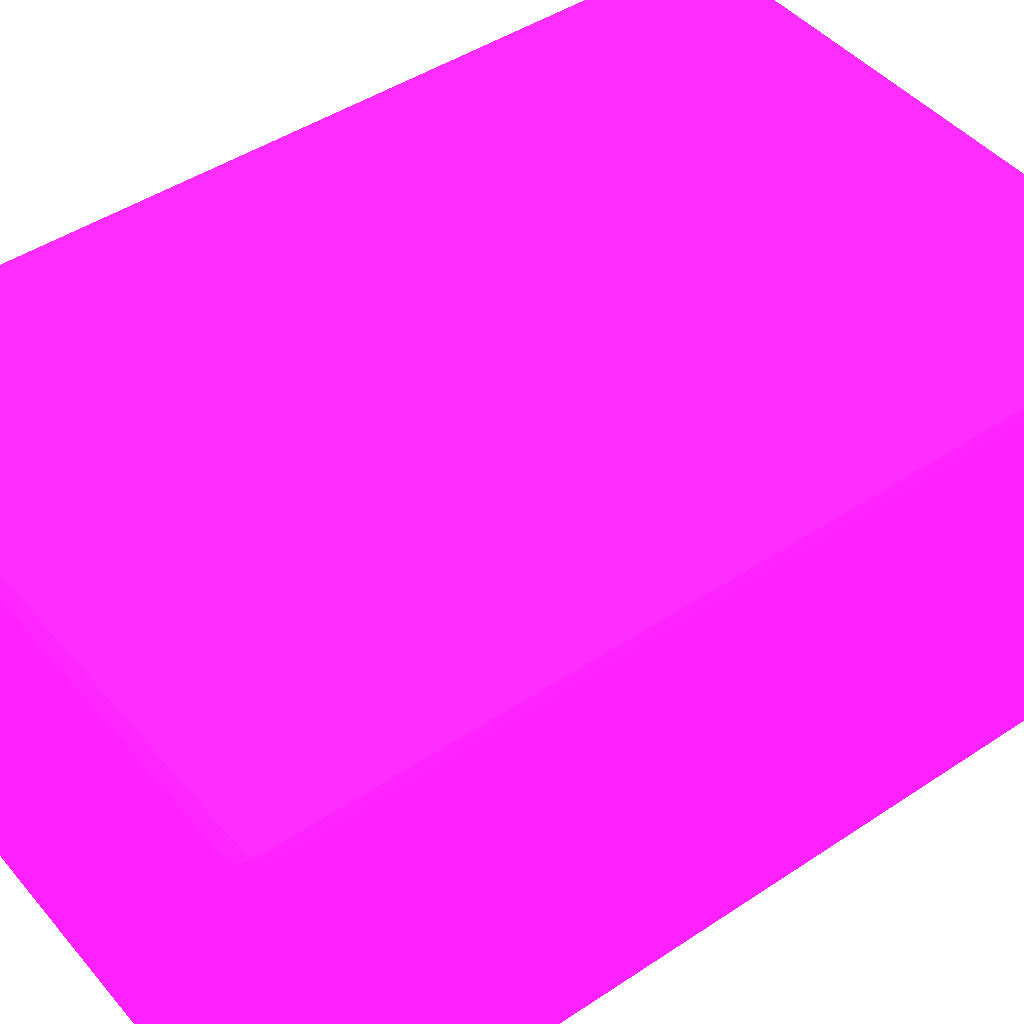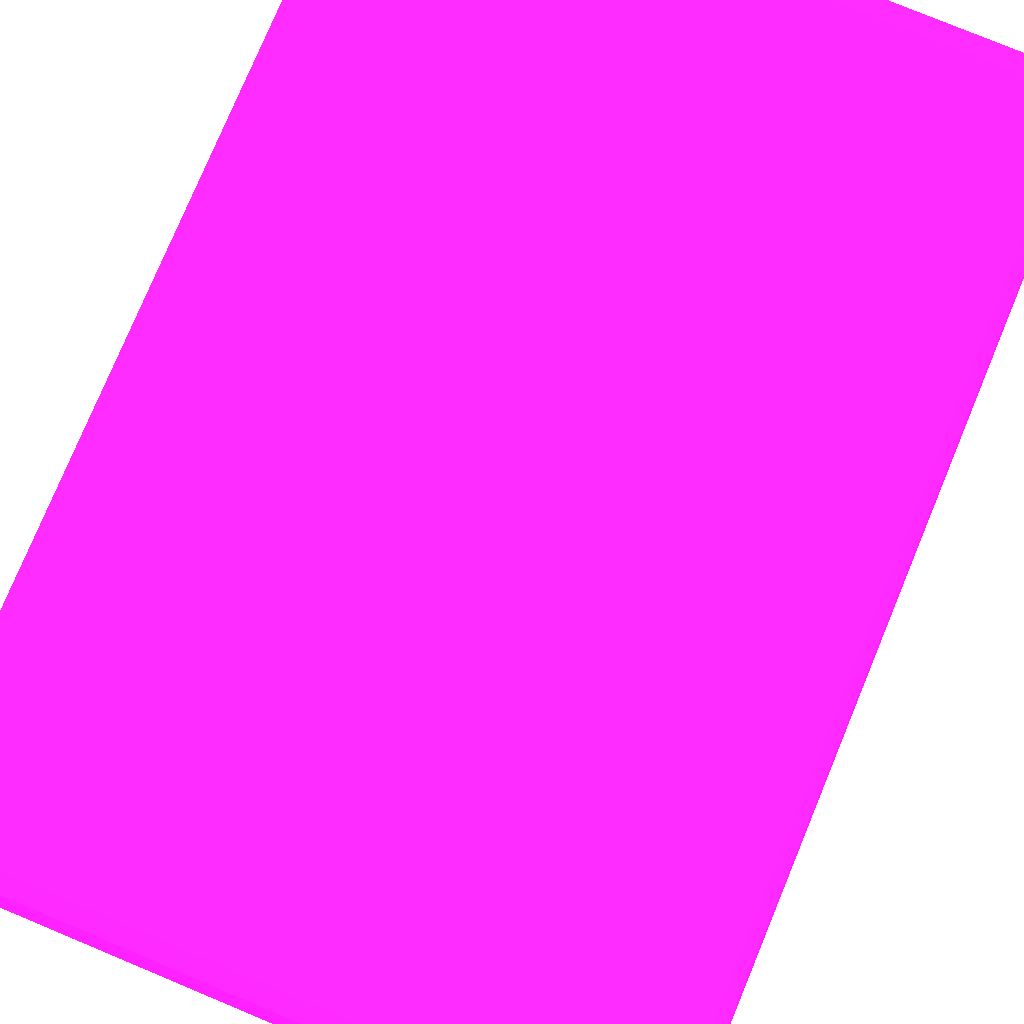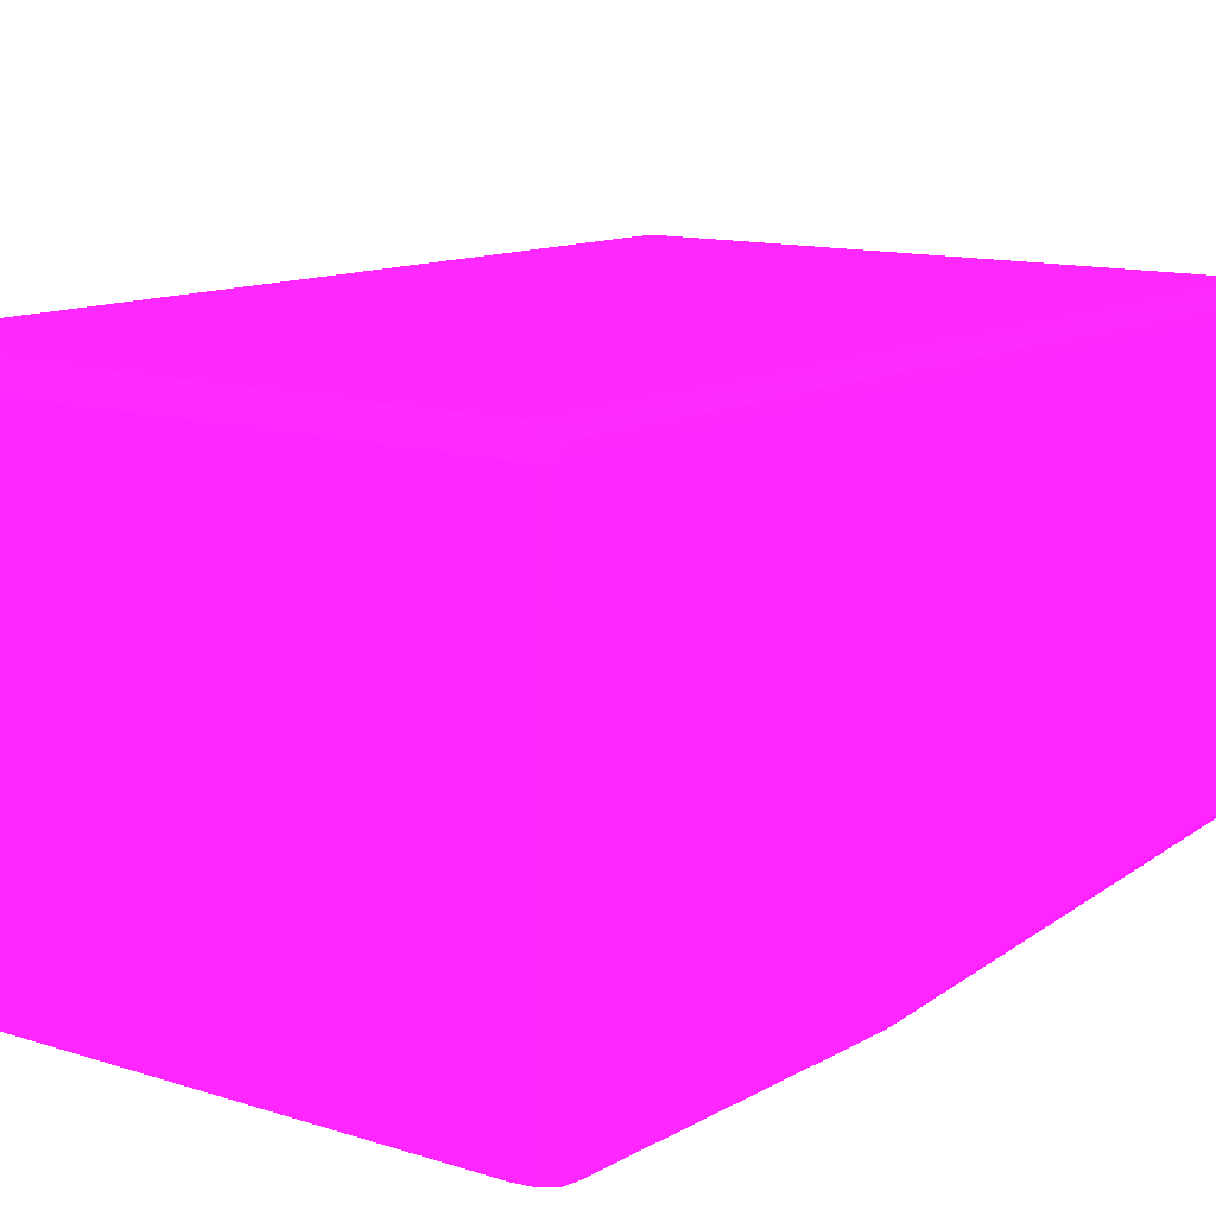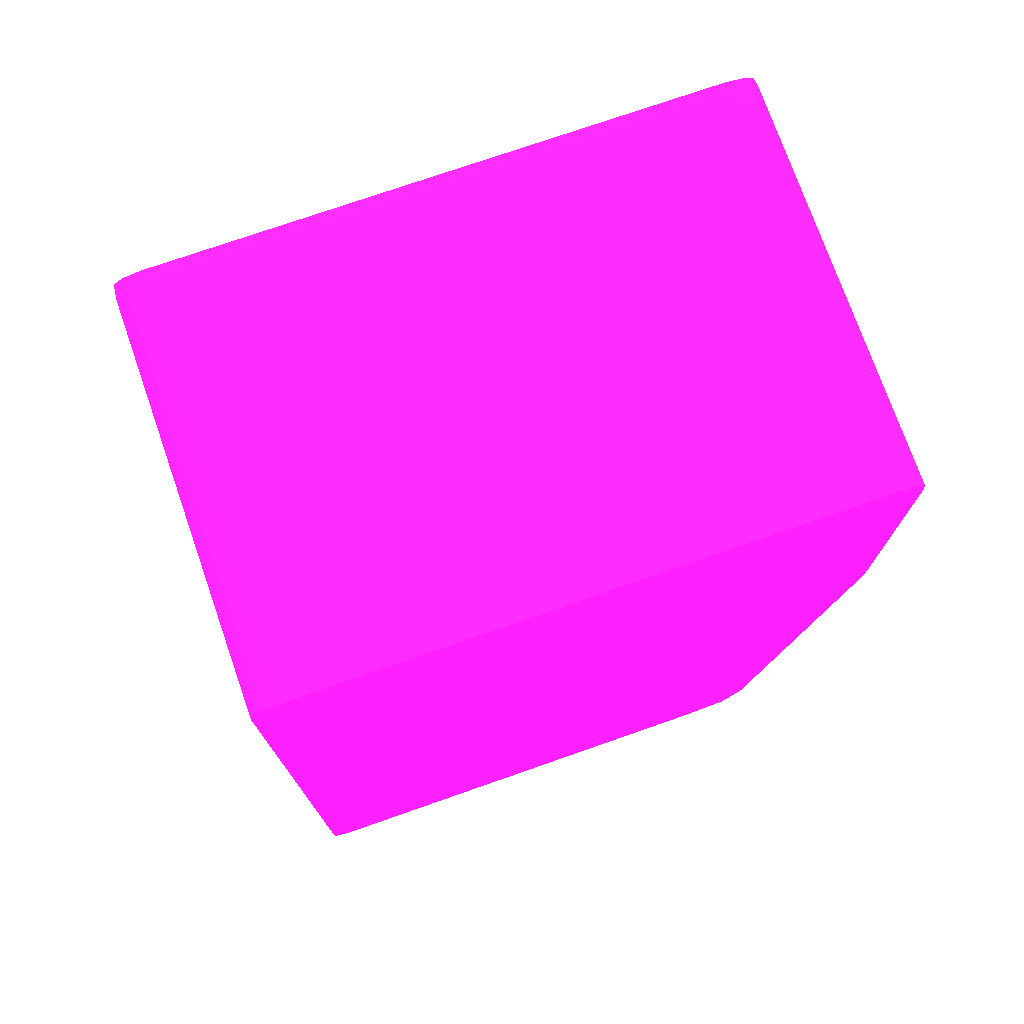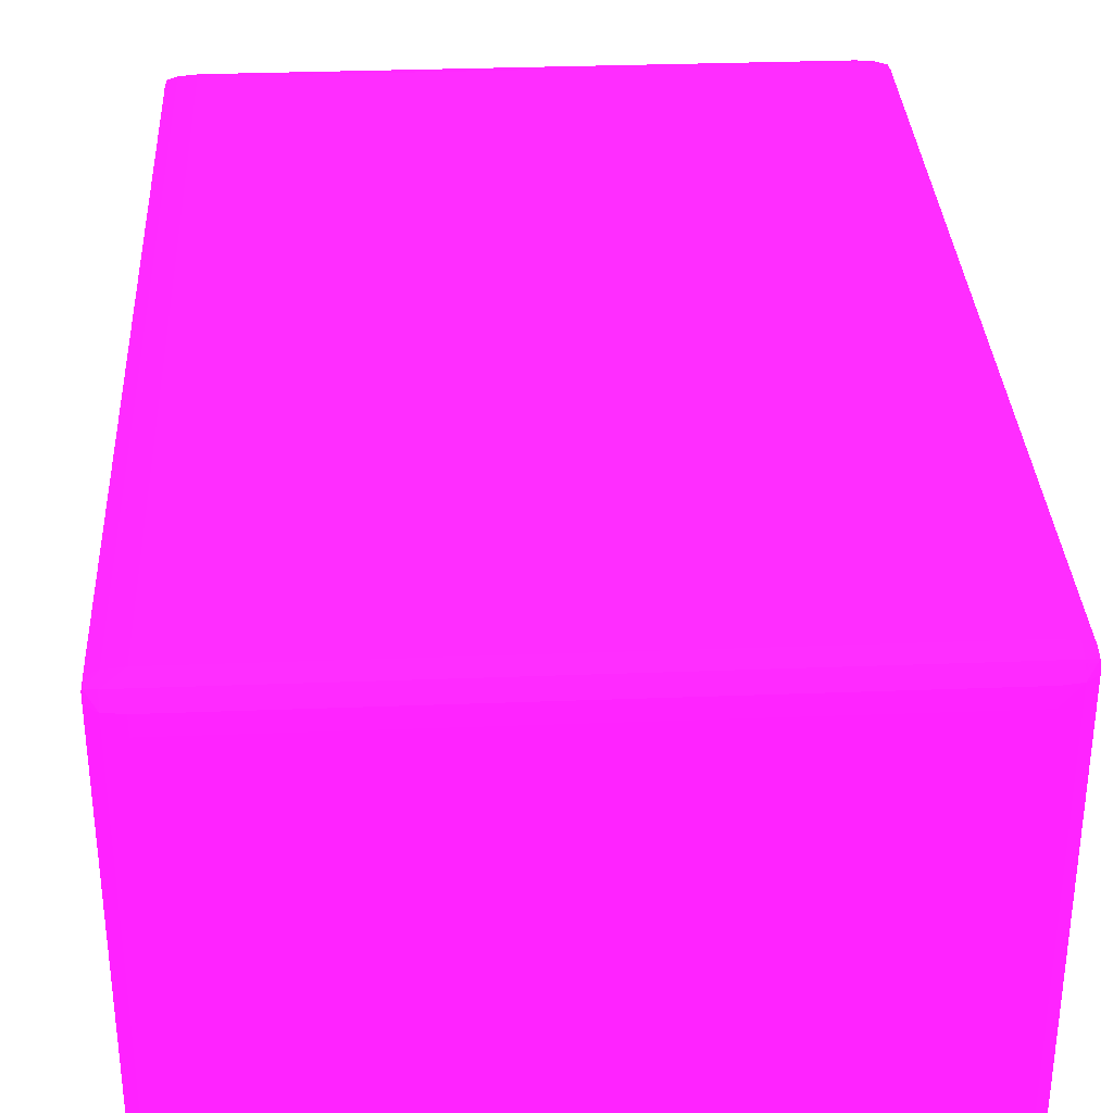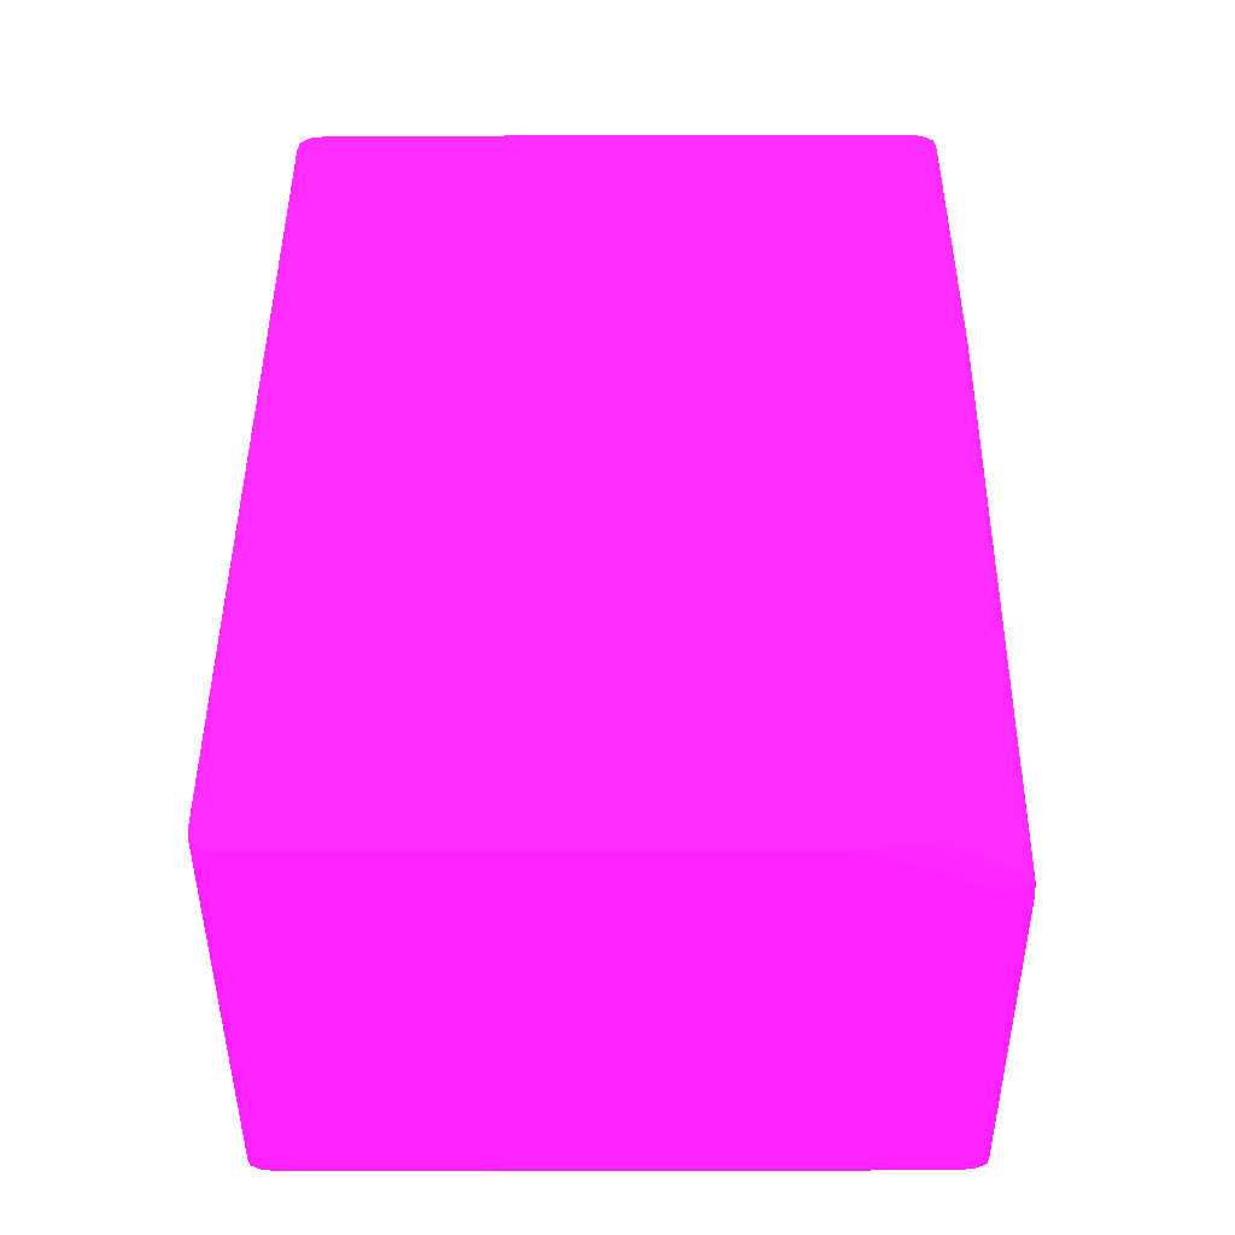
<metadata>
{"format":"obj","ext":"obj","renderer":"f3d","projection":"perspective","resolution":1024,"background":"white","views":[{"elev":45.4,"azim":-127.5,"up":"+Y"},{"elev":77.9,"azim":22.6,"up":"+Y"},{"elev":12.0,"azim":37.3,"up":"+Y"},{"elev":74.8,"azim":-19.3,"up":"+Z"},{"elev":32.9,"azim":-3.0,"up":"+Y"},{"elev":-45.8,"azim":0.2,"up":"+Z"}]}
</metadata>
<code>
v 21.35 10.11 42.85 0.8196 0.09412 0.8353
v 21.34 10.7 42.85 0.8196 0.09412 0.8353
v 21.28 10.7 43.33 0.8196 0.09412 0.8353
v 21.35 -3.46 42.85 0.8196 0.09412 0.8353
v 21.35 10.7 29.74 0.8196 0.09412 0.8353
v 21.28 11.09 42.85 0.8196 0.09412 0.8353
v 21.25 11.06 43.27 0.8196 0.09412 0.8353
v 21.28 -3.46 43.33 0.8196 0.09412 0.8353
v 20.91 10.7 43.61 0.8196 0.09412 0.8353
v 20.91 10.11 43.62 0.8196 0.09412 0.8353
v 20.99 -3.46 43.55 0.8196 0.09412 0.8353
v 21.35 -3.46 40.93 0.8196 0.09412 0.8353
v 21.35 10.7 12.46 0.8196 0.09412 0.8353
v 20.91 11.26 37.49 0.8196 0.09412 0.8353
v 20.91 11.26 42.85 0.8196 0.09412 0.8353
v 21.28 11.09 12.46 0.8196 0.09412 0.8353
v 20.91 11.26 16.63 0.8196 0.09412 0.8353
v 20.91 11.13 43.38 0.8196 0.09412 0.8353
v 20.31 10.7 43.7 0.8196 0.09412 0.8353
v 20.31 10.11 43.71 0.8196 0.09412 0.8353
v 20.91 -3.46 43.62 0.8196 0.09412 0.8353
v 21.34 -3.46 32.12 0.8196 0.09412 0.8353
v 21.35 -3.001 32.12 0.8196 0.09412 0.8353
v 21.35 -0.02182 12.46 0.8196 0.09412 0.8353
v 21.28 10.7 11.98 0.8196 0.09412 0.8353
v 21.25 11.06 12.04 0.8196 0.09412 0.8353
v 20.31 11.33 30.34 0.8196 0.09412 0.8353
v 20.31 11.33 42.85 0.8196 0.09412 0.8353
v 20.91 11.26 12.46 0.8196 0.09412 0.8353
v 20.31 11.16 43.42 0.8196 0.09412 0.8353
v 10.78 11.16 43.42 0.8196 0.09412 0.8353
v 0.6545 10.7 43.7 0.8196 0.09412 0.8353
v 20.31 -3.46 43.71 0.8196 0.09412 0.8353
v 0.6545 10.11 43.71 0.8196 0.09412 0.8353
v 21.34 -3.46 31.99 0.8196 0.09412 0.8353
v 21.25 -1.701 12.04 0.8196 0.09412 0.8353
v 21.34 -0.6168 12.46 0.8196 0.09412 0.8353
v 21.28 -1.213 11.98 0.8196 0.09412 0.8353
v 20.91 10.11 11.7 0.8196 0.09412 0.8353
v 20.91 10.7 11.7 0.8196 0.09412 0.8353
v 20.91 11.13 11.94 0.8196 0.09412 0.8353
v 13.16 11.33 42.85 0.8196 0.09412 0.8353
v 20.31 11.33 12.46 0.8196 0.09412 0.8353
v 0.6545 11.16 43.42 0.8196 0.09412 0.8353
v 0.05904 11.13 43.38 0.8196 0.09412 0.8353
v 0.05904 10.7 43.61 0.8196 0.09412 0.8353
v 0.6545 -3.46 43.71 0.8196 0.09412 0.8353
v 0.05904 10.11 43.62 0.8196 0.09412 0.8353
v 0.193 -3.46 43.64 0.8196 0.09412 0.8353
v 21.32 -3.46 31.53 0.8196 0.09412 0.8353
v 20.8 -2.199 12 0.8196 0.09412 0.8353
v 20.96 -1.863 11.88 0.8196 0.09412 0.8353
v 20.91 -1.213 11.7 0.8196 0.09412 0.8353
v 20.31 10.11 11.6 0.8196 0.09412 0.8353
v 20.31 10.7 11.62 0.8196 0.09412 0.8353
v 20.31 11.16 11.9 0.8196 0.09412 0.8353
v 0.6545 11.33 42.85 0.8196 0.09412 0.8353
v 0.6545 11.33 12.46 0.8196 0.09412 0.8353
v 0.05904 11.26 42.85 0.8196 0.09412 0.8353
v -0.2855 11.06 43.27 0.8196 0.09412 0.8353
v -0.3089 10.7 43.33 0.8196 0.09412 0.8353
v -0.2259 -3.46 43.4 0.8196 0.09412 0.8353
v 0.05904 -3.46 43.62 0.8196 0.09412 0.8353
v 21.25 -3.46 30.96 0.8196 0.09412 0.8353
v 20.03 -2.709 12.14 0.8196 0.09412 0.8353
v 19.72 -2.778 12.02 0.8196 0.09412 0.8353
v 20.26 -2.4 11.94 0.8196 0.09412 0.8353
v 19.72 -2.405 11.74 0.8196 0.09412 0.8353
v 20.31 -1.81 11.63 0.8196 0.09412 0.8353
v 21.24 -3.46 30.89 0.8196 0.09412 0.8353
v 20.31 -1.213 11.61 0.8196 0.09412 0.8353
v 20.31 -0.6168 11.6 0.8196 0.09412 0.8353
v 3.036 10.11 11.6 0.8196 0.09412 0.8353
v 0.6545 10.7 11.62 0.8196 0.09412 0.8353
v 0.6545 11.16 11.9 0.8196 0.09412 0.8353
v 0.05904 11.26 13.06 0.8196 0.09412 0.8353
v 0.05904 11.13 11.94 0.8196 0.09412 0.8353
v 0.05904 11.26 12.46 0.8196 0.09412 0.8353
v -0.3089 11.09 42.85 0.8196 0.09412 0.8353
v -0.3791 10.7 42.85 0.8196 0.09412 0.8353
v -0.3089 -3.46 43.33 0.8196 0.09412 0.8353
v 18.82 -3.299 12.17 0.8196 0.09412 0.8353
v 18.53 -3.346 12.05 0.8196 0.09412 0.8353
v 19.06 -2.998 11.96 0.8196 0.09412 0.8353
v 18.53 -3.001 11.77 0.8196 0.09412 0.8353
v 17.93 -3.001 11.64 0.8196 0.09412 0.8353
v 19.12 -2.405 11.63 0.8196 0.09412 0.8353
v 19.72 -1.81 11.61 0.8196 0.09412 0.8353
v 21.2 -3.46 30.66 0.8196 0.09412 0.8353
v 19.72 -1.213 11.6 0.8196 0.09412 0.8353
v 0.6545 8.915 11.6 0.8196 0.09412 0.8353
v 0.6545 10.11 11.61 0.8196 0.09412 0.8353
v 0.05904 10.7 11.7 0.8196 0.09412 0.8353
v -0.2855 11.06 12.04 0.8196 0.09412 0.8353
v -0.3089 11.09 12.46 0.8196 0.09412 0.8353
v -0.3791 -3.46 42.85 0.8196 0.09412 0.8353
v -0.3791 10.7 12.46 0.8196 0.09412 0.8353
v 17.9 -3.46 11.91 0.8196 0.09412 0.8353
v 21.15 -3.46 30.34 0.8196 0.09412 0.8353
v 17.93 -3.453 11.92 0.8196 0.09412 0.8353
v 16.74 -3.46 11.67 0.8196 0.09412 0.8353
v 16.14 -3.46 11.61 0.8196 0.09412 0.8353
v 17.33 -3.001 11.62 0.8196 0.09412 0.8353
v 15.55 -3.46 11.61 0.8196 0.09412 0.8353
v 17.93 -2.405 11.61 0.8196 0.09412 0.8353
v 18.53 -1.81 11.6 0.8196 0.09412 0.8353
v 0.6545 -3.46 11.6 0.8196 0.09412 0.8353
v 0.05904 10.11 11.7 0.8196 0.09412 0.8353
v -0.3089 10.7 11.98 0.8196 0.09412 0.8353
v -0.3791 -3.46 12.46 0.8196 0.09412 0.8353
v 14.95 -3.46 11.6 0.8196 0.09412 0.8353
v 17.33 -2.405 11.6 0.8196 0.09412 0.8353
v 0.05904 -3.46 11.7 0.8196 0.09412 0.8353
v -0.02603 -3.46 11.76 0.8196 0.09412 0.8353
v -0.3089 -3.46 11.98 0.8196 0.09412 0.8353
f 1 2 3
f 1 3 8
f 1 8 4
f 1 4 12
f 1 12 23
f 1 23 24
f 1 24 13
f 1 13 5
f 1 5 2
f 2 6 7
f 2 7 3
f 2 5 6
f 3 7 9
f 3 9 10
f 3 10 11
f 3 11 8
f 4 8 11
f 4 11 21
f 4 21 33
f 4 33 47
f 4 47 49
f 4 49 63
f 4 63 62
f 4 62 81
f 4 81 96
f 4 96 110
f 4 110 115
f 4 115 114
f 4 114 113
f 4 113 107
f 4 107 111
f 4 111 104
f 4 104 102
f 4 102 101
f 4 101 98
f 4 98 99
f 4 99 89
f 4 89 70
f 4 70 64
f 4 64 50
f 4 50 35
f 4 35 22
f 4 22 12
f 5 13 16
f 5 16 6
f 6 14 15
f 6 15 7
f 6 16 29
f 6 29 17
f 6 17 14
f 7 15 18
f 7 18 9
f 9 18 19
f 9 19 20
f 9 20 10
f 10 21 11
f 10 20 33
f 10 33 21
f 12 22 23
f 13 24 38
f 13 38 25
f 13 25 26
f 13 26 16
f 14 27 28
f 14 28 15
f 14 17 27
f 15 28 18
f 16 26 29
f 17 29 43
f 17 43 27
f 18 30 19
f 18 28 30
f 19 30 31
f 19 31 44
f 19 44 32
f 19 32 34
f 19 34 20
f 20 34 47
f 20 47 33
f 22 35 36
f 22 36 37
f 22 37 24
f 22 24 23
f 24 37 38
f 25 38 53
f 25 53 39
f 25 39 40
f 25 40 26
f 26 40 41
f 26 41 29
f 27 42 28
f 27 43 58
f 27 58 57
f 27 57 42
f 28 42 30
f 29 41 43
f 30 42 31
f 31 42 57
f 31 57 44
f 32 44 45
f 32 45 46
f 32 46 34
f 34 46 48
f 34 48 49
f 34 49 47
f 35 50 36
f 36 51 52
f 36 52 53
f 36 53 38
f 36 38 37
f 36 50 51
f 39 53 72
f 39 72 54
f 39 54 40
f 40 54 55
f 40 55 41
f 41 55 56
f 41 56 43
f 43 56 75
f 43 75 58
f 44 57 45
f 45 57 59
f 45 59 60
f 45 60 46
f 46 60 61
f 46 61 48
f 48 61 62
f 48 62 63
f 48 63 49
f 50 64 51
f 51 65 66
f 51 66 67
f 51 67 68
f 51 68 69
f 51 69 52
f 51 64 70
f 51 70 65
f 52 69 53
f 53 69 71
f 53 71 72
f 54 72 90
f 54 90 106
f 54 106 112
f 54 112 111
f 54 111 107
f 54 107 91
f 54 91 73
f 54 73 74
f 54 74 55
f 55 74 75
f 55 75 56
f 57 58 78
f 57 78 76
f 57 76 59
f 58 75 77
f 58 77 78
f 59 79 60
f 59 76 79
f 60 79 80
f 60 80 61
f 61 80 96
f 61 96 81
f 61 81 62
f 65 82 66
f 65 70 82
f 66 82 83
f 66 83 84
f 66 84 85
f 66 85 68
f 66 68 67
f 68 85 86
f 68 86 87
f 68 87 69
f 69 87 88
f 69 88 71
f 70 89 82
f 71 88 106
f 71 106 90
f 71 90 72
f 73 91 92
f 73 92 74
f 74 92 93
f 74 93 77
f 74 77 75
f 76 78 95
f 76 95 79
f 77 93 94
f 77 94 78
f 78 94 95
f 79 95 97
f 79 97 80
f 80 97 110
f 80 110 96
f 82 98 83
f 82 89 99
f 82 99 98
f 83 98 100
f 83 100 84
f 84 100 85
f 85 100 98
f 85 98 86
f 86 98 101
f 86 101 102
f 86 102 87
f 87 102 103
f 87 103 88
f 88 103 102
f 88 102 104
f 88 104 105
f 88 105 106
f 91 107 113
f 91 113 108
f 91 108 92
f 92 108 93
f 93 108 109
f 93 109 94
f 94 109 97
f 94 97 95
f 97 109 115
f 97 115 110
f 104 111 105
f 105 111 112
f 105 112 106
f 108 113 114
f 108 114 109
f 109 114 115

</code>
